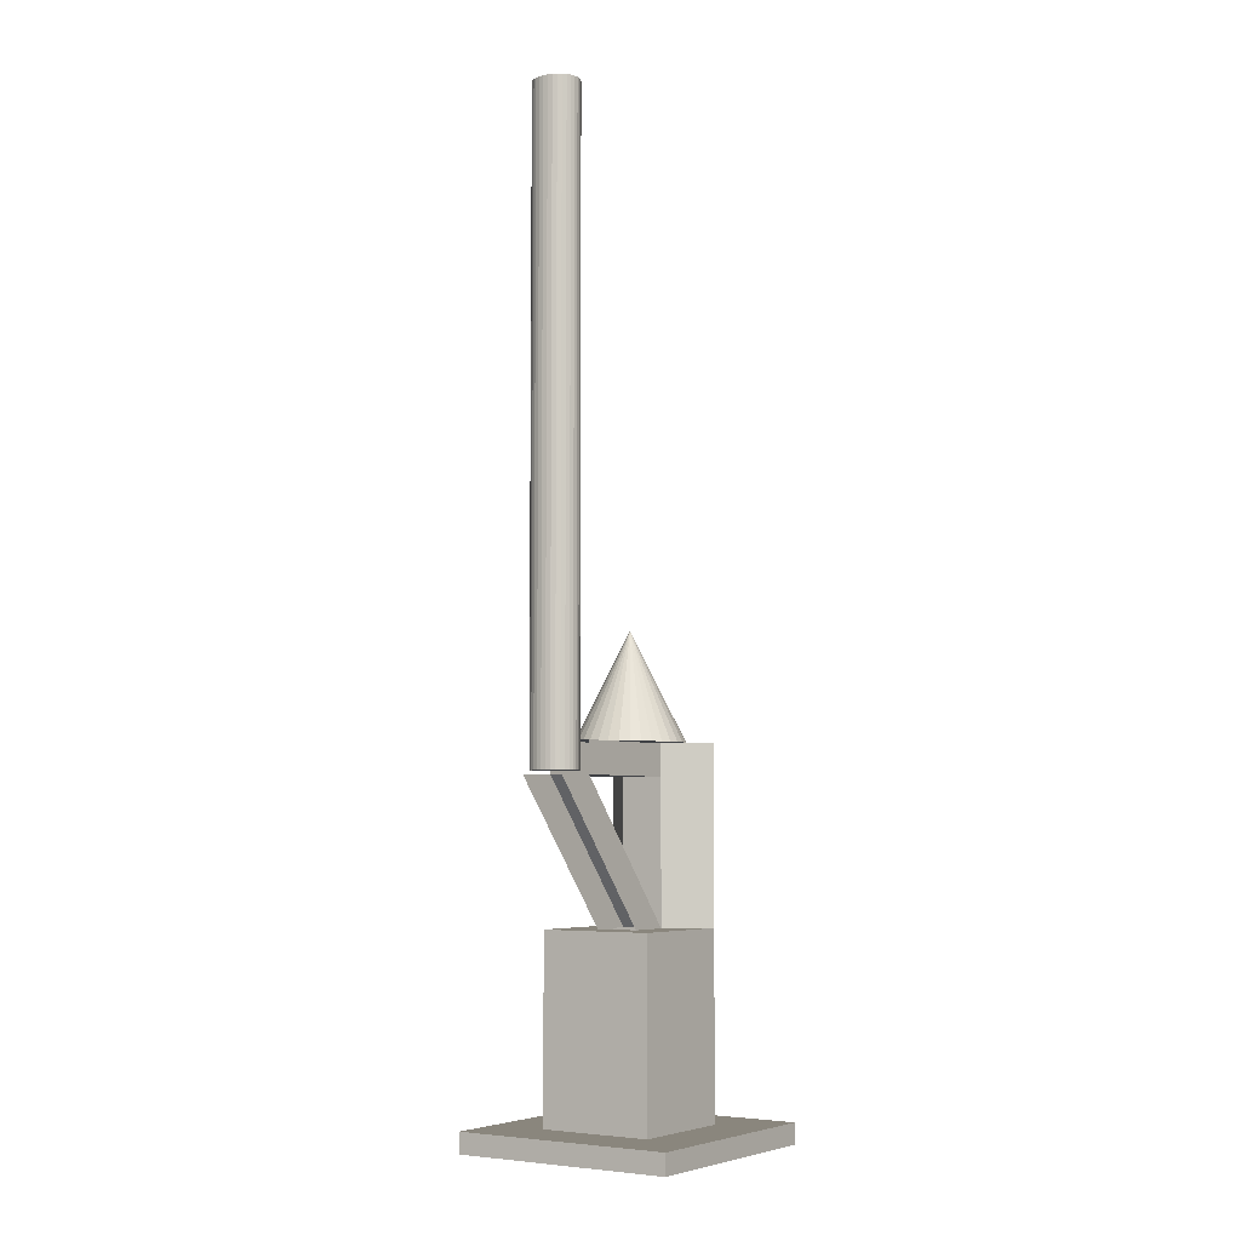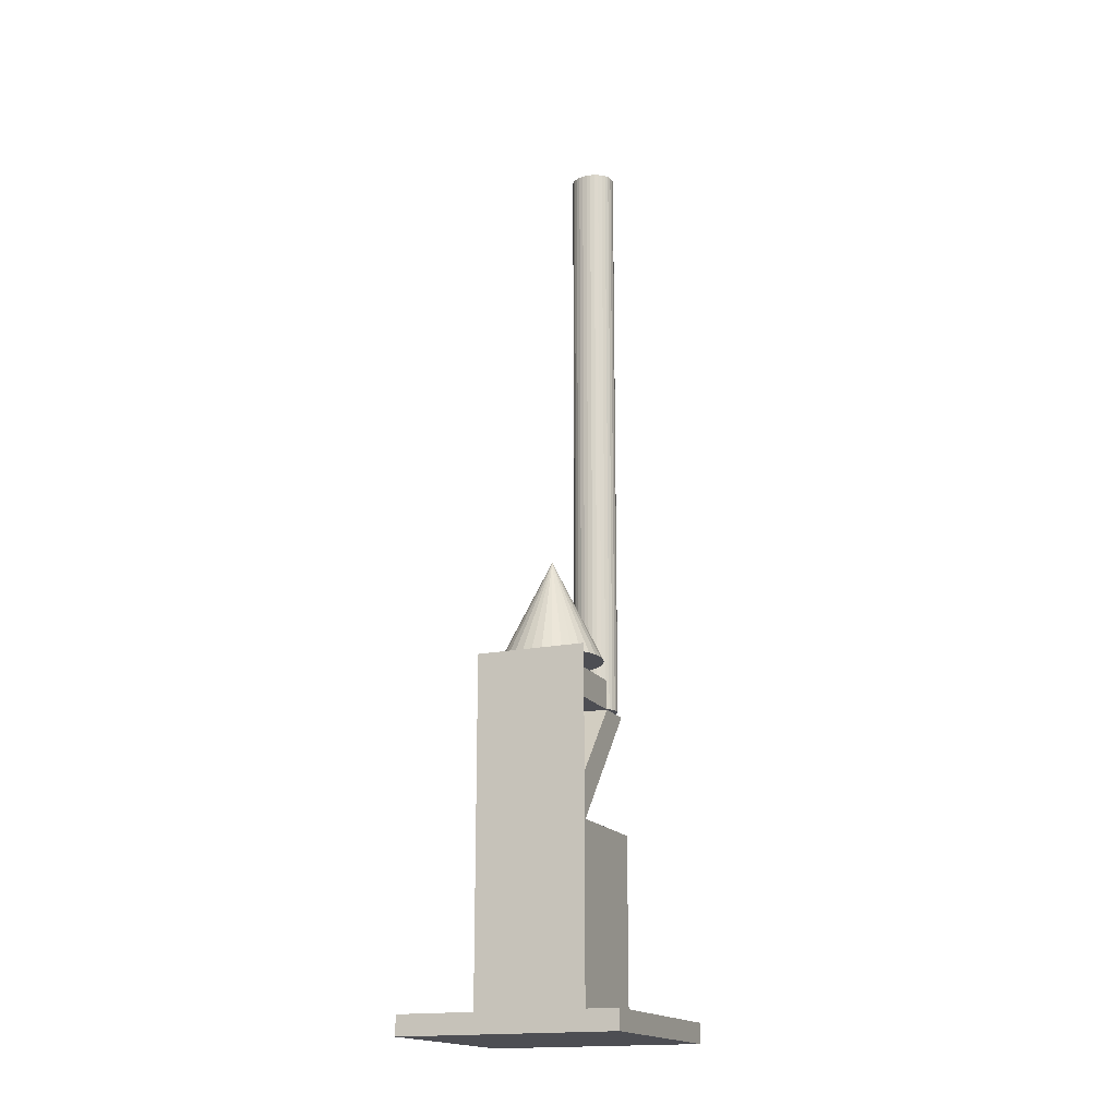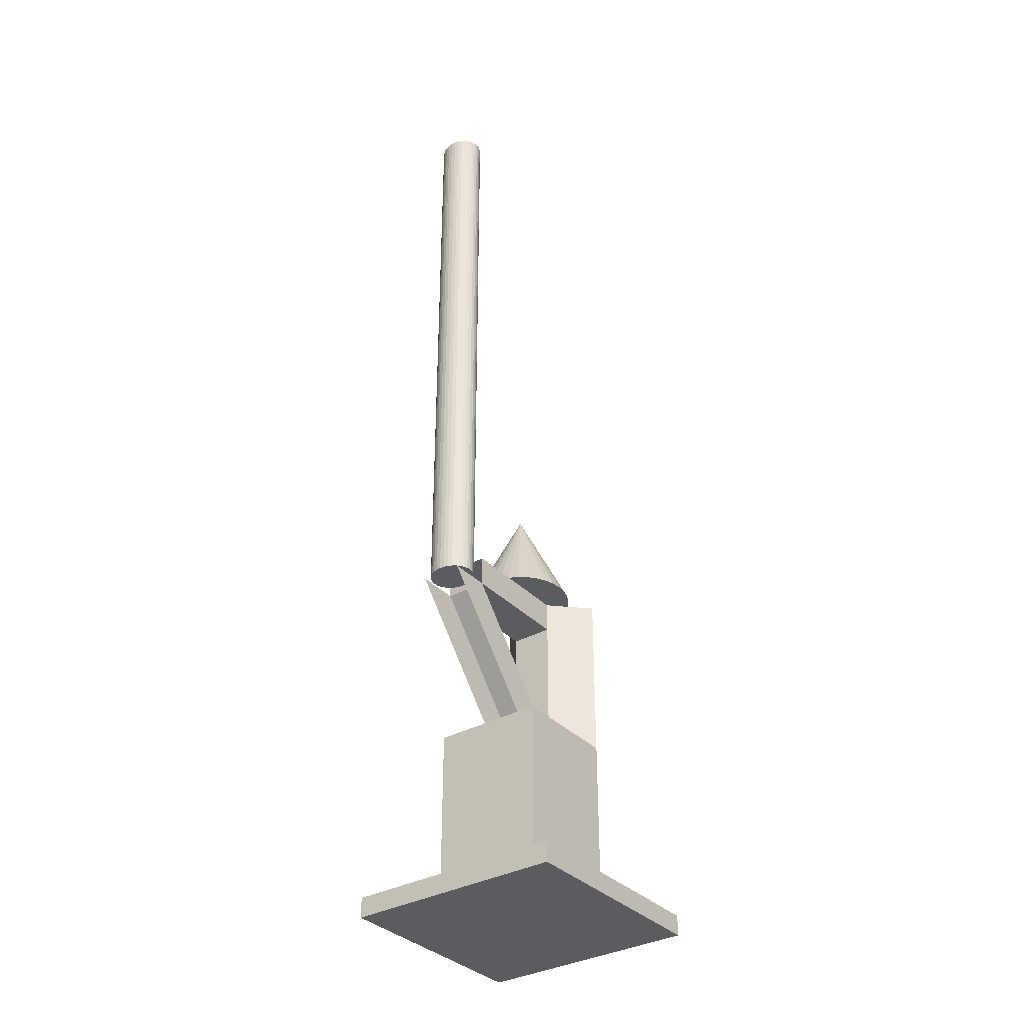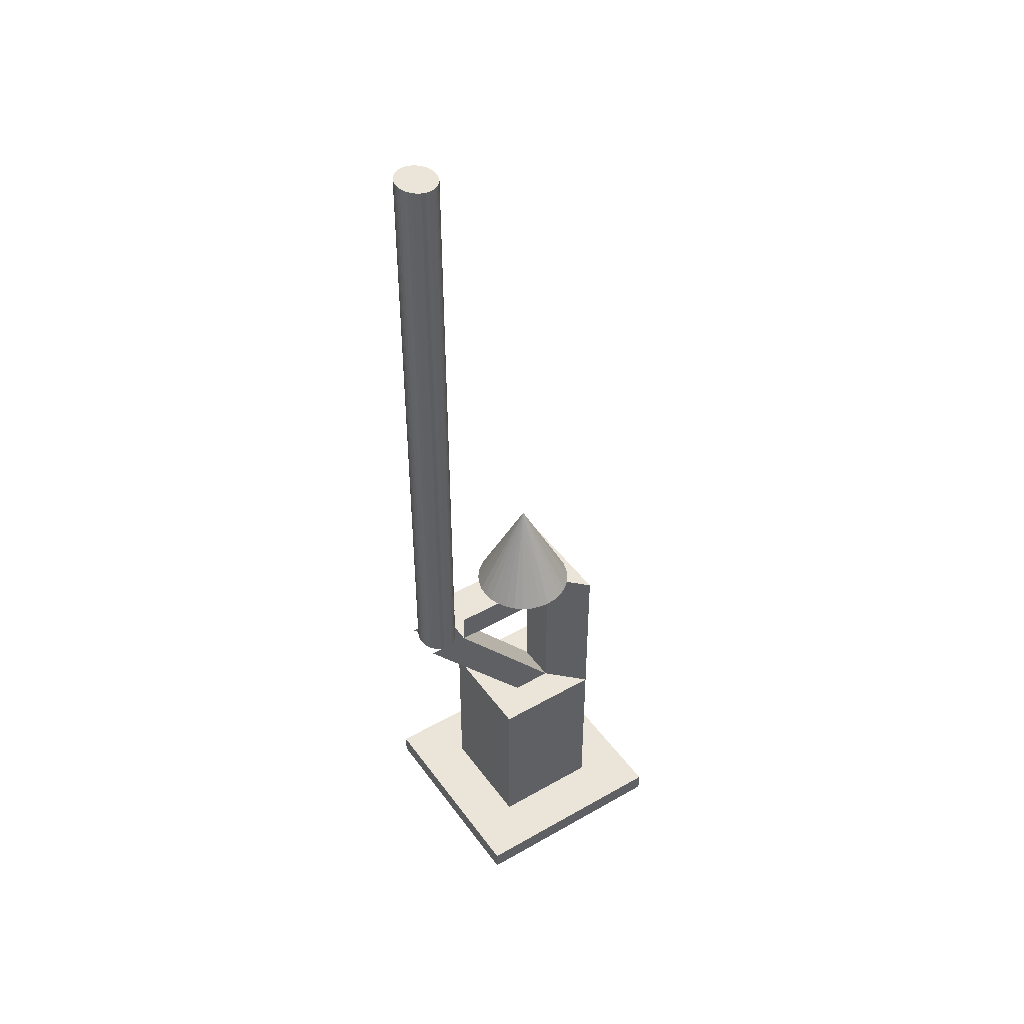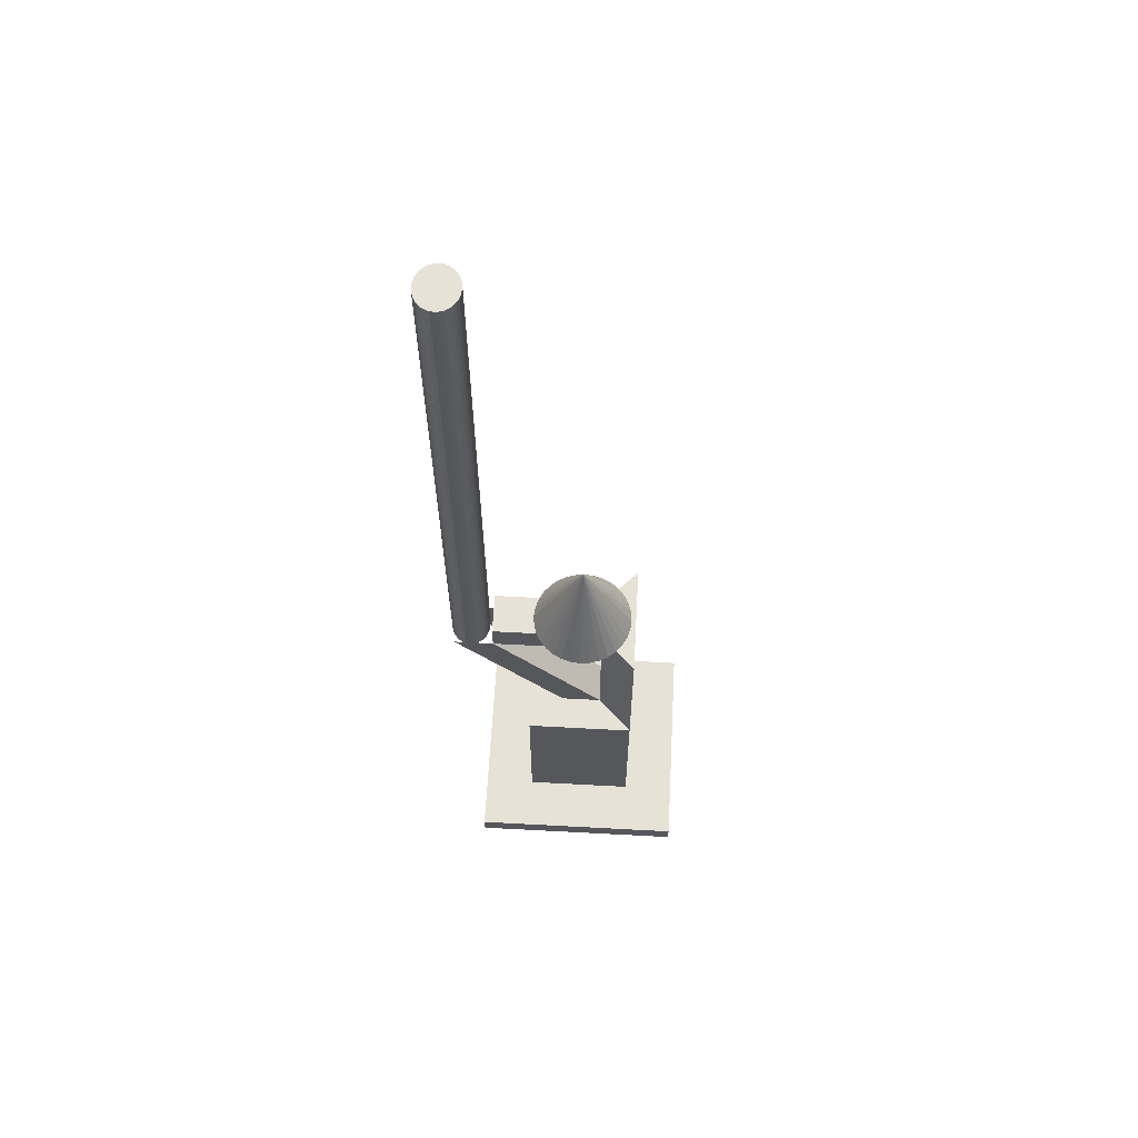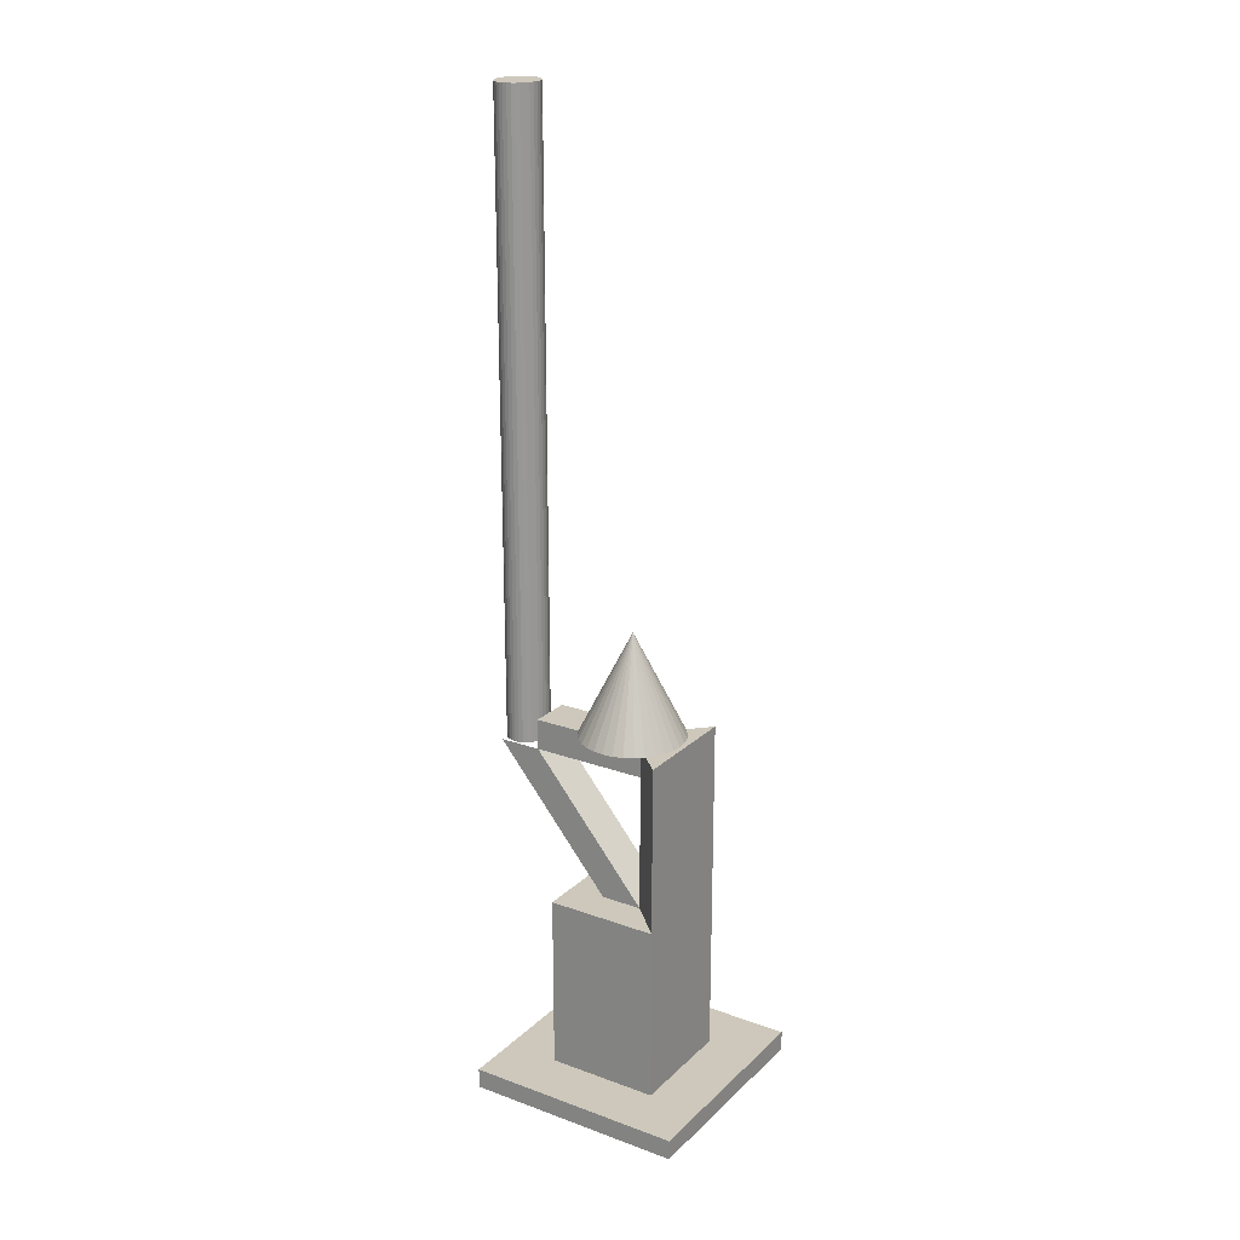
<metadata>
{"format":"obj","ext":"obj","renderer":"f3d","projection":"perspective","resolution":1024,"background":"white","views":[{"elev":-5.5,"azim":-145.9,"up":"+Y"},{"elev":-17.3,"azim":22.7,"up":"+Y"},{"elev":-34.9,"azim":-143.3,"up":"+Y"},{"elev":44.8,"azim":-123.5,"up":"+Y"},{"elev":63.1,"azim":-86.9,"up":"+Y"},{"elev":21.8,"azim":-57.4,"up":"+Y"}]}
</metadata>
<code>
o Cube
v 0.5119 0.09126 -0.5119
v 1 -0.09126 -1
v 0.5119 0.09126 0.5119
v 1 -0.09126 1
v -0.5119 0.09126 -0.5119
v -1 -0.09126 -1
v -0.5119 0.09126 0.5119
v -1 -0.09126 1
v 1 0.09126 1
v -1 0.09126 1
v 1 0.09126 -1
v -1 0.09126 -1
v 0.5119 1.714 0.5119
v -0.5119 1.714 0.5119
v 0.5119 1.714 -0.5119
v -0.5119 1.714 -0.5119
v 0.5119 1.714 0.5119
v -0.5119 1.714 0.5119
v 0.5119 1.714 -0.5119
v -0.5119 1.714 -0.5119
v 0.1905 1.714 -0.1905
v -0.1905 1.714 -0.1905
v -0.1905 1.714 0.1905
v 0.1905 1.714 0.1905
v -0.1905 2.98 -1.245
v 0.1905 2.98 -1.245
v 0.1905 2.98 -0.8641
v -0.1905 2.98 -0.8641
v -0.1905 3.26 -1.245
v 0.1905 3.26 -1.245
v 0.1905 3.26 -0.8641
v -0.1905 3.26 -0.8641
v 0.1905 2.98 0.1905
v -0.1905 2.98 0.1905
v 0.1905 3.26 0.1905
v -0.1905 3.26 0.1905
v 0.5119 3.264 0.5119
v -0.5119 3.264 0.5119
v 0.1905 3.264 0.1905
v -0.1905 3.264 0.1905
v -0.007244 3.261 -0.4752
v 0.08504 3.261 -0.4661
v 0.1738 3.261 -0.4392
v 0.2556 3.261 -0.3955
v 0.3273 3.261 -0.3366
v 0.3861 3.261 -0.2649
v 0.4298 3.261 -0.1832
v 0.4567 3.261 -0.09442
v 0.4658 3.261 -0.002131
v 0.4567 3.261 0.09016
v 0.4298 3.261 0.1789
v 0.3861 3.261 0.2607
v 0.3273 3.261 0.3324
v 0.2556 3.261 0.3912
v 0.1738 3.261 0.4349
v 0.08504 3.261 0.4618
v -0.007244 3.261 0.4709
v -0.09953 3.261 0.4618
v -0.1883 3.261 0.4349
v -0.2701 3.261 0.3912
v -0.3417 3.261 0.3324
v -0.4006 3.261 0.2607
v -0.4443 3.261 0.1789
v -0.4712 3.261 0.09016
v -0.4803 3.261 -0.002131
v -0.4712 3.261 -0.09442
v -0.4443 3.261 -0.1832
v -0.4006 3.261 -0.2649
v -0.3417 3.261 -0.3366
v -0.2701 3.261 -0.3955
v -0.1883 3.261 -0.4392
v -0.09953 3.261 -0.4661
v -0.007244 4.208 -0.002131
v -0.007564 3.009 -0.9009
v -0.007564 8.664 -0.9009
v 0.03378 3.009 -0.9045
v 0.03378 8.664 -0.9045
v 0.07354 3.009 -0.915
v 0.07354 8.664 -0.915
v 0.1102 3.009 -0.9321
v 0.1102 8.664 -0.9321
v 0.1423 3.009 -0.9551
v 0.1423 8.664 -0.9551
v 0.1687 3.009 -0.9831
v 0.1687 8.664 -0.9831
v 0.1882 3.009 -1.015
v 0.1882 8.664 -1.015
v 0.2003 3.009 -1.05
v 0.2003 8.664 -1.05
v 0.2044 3.009 -1.086
v 0.2044 8.664 -1.086
v 0.2003 3.009 -1.122
v 0.2003 8.664 -1.122
v 0.1882 3.009 -1.157
v 0.1882 8.664 -1.157
v 0.1687 3.009 -1.189
v 0.1687 8.664 -1.189
v 0.1423 3.009 -1.217
v 0.1423 8.664 -1.217
v 0.1102 3.009 -1.24
v 0.1102 8.664 -1.24
v 0.07354 3.009 -1.257
v 0.07354 8.664 -1.257
v 0.03378 3.009 -1.267
v 0.03378 8.664 -1.267
v -0.007564 3.009 -1.271
v -0.007564 8.664 -1.271
v -0.04891 3.009 -1.267
v -0.04891 8.664 -1.267
v -0.08867 3.009 -1.257
v -0.08867 8.664 -1.257
v -0.1253 3.009 -1.24
v -0.1253 8.664 -1.24
v -0.1574 3.009 -1.217
v -0.1574 8.664 -1.217
v -0.1838 3.009 -1.189
v -0.1838 8.664 -1.189
v -0.2034 3.009 -1.157
v -0.2034 8.664 -1.157
v -0.2154 3.009 -1.122
v -0.2154 8.664 -1.122
v -0.2195 3.009 -1.086
v -0.2195 8.664 -1.086
v -0.2154 3.009 -1.05
v -0.2154 8.664 -1.05
v -0.2034 3.009 -1.015
v -0.2034 8.664 -1.015
v -0.1838 3.009 -0.9831
v -0.1838 8.664 -0.9831
v -0.1574 3.009 -0.9551
v -0.1574 8.664 -0.9551
v -0.1253 3.009 -0.9321
v -0.1253 8.664 -0.9321
v -0.08867 3.009 -0.915
v -0.08867 8.664 -0.915
v -0.04891 3.009 -0.9045
v -0.04891 8.664 -0.9045
f 7 16 5
f 9 8 4
f 10 6 8
f 2 8 6
f 11 4 2
f 12 2 6
f 7 9 3
f 3 11 1
f 5 10 7
f 1 12 5
f 16 18 20
f 3 14 7
f 5 15 1
f 1 13 3
f 22 28 25
f 14 17 18
f 15 20 19
f 13 19 17
f 19 22 21
f 20 23 22
f 24 37 17
f 17 21 24
f 27 34 28
f 24 28 23
f 21 27 24
f 33 36 34
f 31 33 27
f 28 36 32
f 32 35 31
f 38 39 40
f 17 38 18
f 23 39 24
f 18 40 23
f 41 73 42
f 42 73 43
f 43 73 44
f 44 73 45
f 45 73 46
f 46 73 47
f 47 73 48
f 48 73 49
f 49 73 50
f 50 73 51
f 51 73 52
f 52 73 53
f 53 73 54
f 54 73 55
f 55 73 56
f 56 73 57
f 57 73 58
f 58 73 59
f 59 73 60
f 60 73 61
f 61 73 62
f 62 73 63
f 63 73 64
f 64 73 65
f 65 73 66
f 66 73 67
f 67 73 68
f 68 73 69
f 69 73 70
f 70 73 71
f 56 64 72
f 71 73 72
f 72 73 41
f 75 76 74
f 77 78 76
f 79 80 78
f 81 82 80
f 83 84 82
f 85 86 84
f 87 88 86
f 89 90 88
f 91 92 90
f 93 94 92
f 95 96 94
f 97 98 96
f 99 100 98
f 101 102 100
f 103 104 102
f 105 106 104
f 107 108 106
f 109 110 108
f 111 112 110
f 113 114 112
f 115 116 114
f 117 118 116
f 119 120 118
f 121 122 120
f 123 124 122
f 125 126 124
f 127 128 126
f 129 130 128
f 131 132 130
f 133 134 132
f 83 81 99
f 135 136 134
f 137 74 136
f 132 134 112
f 7 14 16
f 9 10 8
f 10 12 6
f 2 4 8
f 11 9 4
f 12 11 2
f 7 10 9
f 3 9 11
f 5 12 10
f 1 11 12
f 16 14 18
f 3 13 14
f 5 16 15
f 1 15 13
f 22 23 28
f 14 13 17
f 15 16 20
f 13 15 19
f 19 20 22
f 20 18 23
f 24 39 37
f 17 19 21
f 27 33 34
f 24 27 28
f 21 26 27
f 33 35 36
f 31 35 33
f 28 34 36
f 32 36 35
f 38 37 39
f 17 37 38
f 23 40 39
f 18 38 40
f 72 41 42
f 42 43 44
f 44 45 48
f 45 46 48
f 46 47 48
f 48 49 50
f 50 51 48
f 51 52 48
f 52 53 56
f 53 54 56
f 54 55 56
f 56 57 60
f 57 58 60
f 58 59 60
f 60 61 64
f 61 62 64
f 62 63 64
f 64 65 66
f 66 67 64
f 67 68 64
f 68 69 72
f 69 70 72
f 70 71 72
f 72 42 48
f 42 44 48
f 48 52 56
f 56 60 64
f 64 68 72
f 72 48 56
f 75 77 76
f 77 79 78
f 79 81 80
f 81 83 82
f 83 85 84
f 85 87 86
f 87 89 88
f 89 91 90
f 91 93 92
f 93 95 94
f 95 97 96
f 97 99 98
f 99 101 100
f 101 103 102
f 103 105 104
f 105 107 106
f 107 109 108
f 109 111 110
f 111 113 112
f 113 115 114
f 115 117 116
f 117 119 118
f 119 121 120
f 121 123 122
f 123 125 124
f 125 127 126
f 127 129 128
f 129 131 130
f 131 133 132
f 133 135 134
f 79 77 105
f 77 75 107
f 75 137 109
f 137 135 111
f 135 133 111
f 133 131 113
f 111 133 113
f 131 129 115
f 129 127 117
f 115 129 117
f 127 125 119
f 125 123 121
f 119 125 121
f 119 117 127
f 115 113 131
f 111 109 137
f 109 107 75
f 107 105 77
f 105 103 79
f 103 101 79
f 101 99 81
f 79 101 81
f 99 97 83
f 97 95 85
f 83 97 85
f 95 93 87
f 93 91 89
f 87 93 89
f 87 85 95
f 135 137 136
f 137 75 74
f 136 74 106
f 74 76 104
f 76 78 104
f 78 80 102
f 104 78 102
f 80 82 98
f 82 84 96
f 84 86 96
f 86 88 94
f 96 86 94
f 88 90 92
f 92 94 88
f 96 98 82
f 98 100 80
f 100 102 80
f 104 106 74
f 106 108 136
f 108 110 136
f 110 112 134
f 136 110 134
f 112 114 130
f 114 116 128
f 116 118 128
f 118 120 126
f 128 118 126
f 120 122 124
f 124 126 120
f 128 130 114
f 130 132 112

</code>
